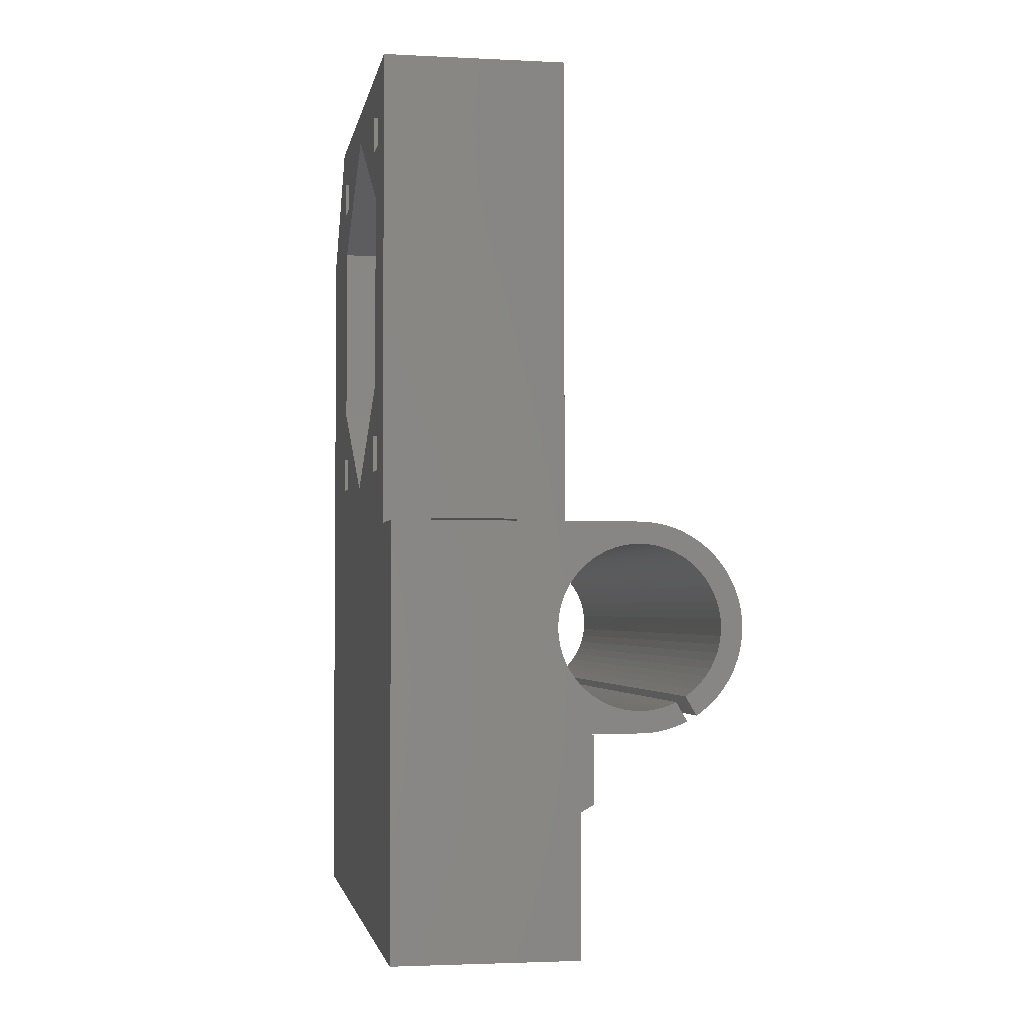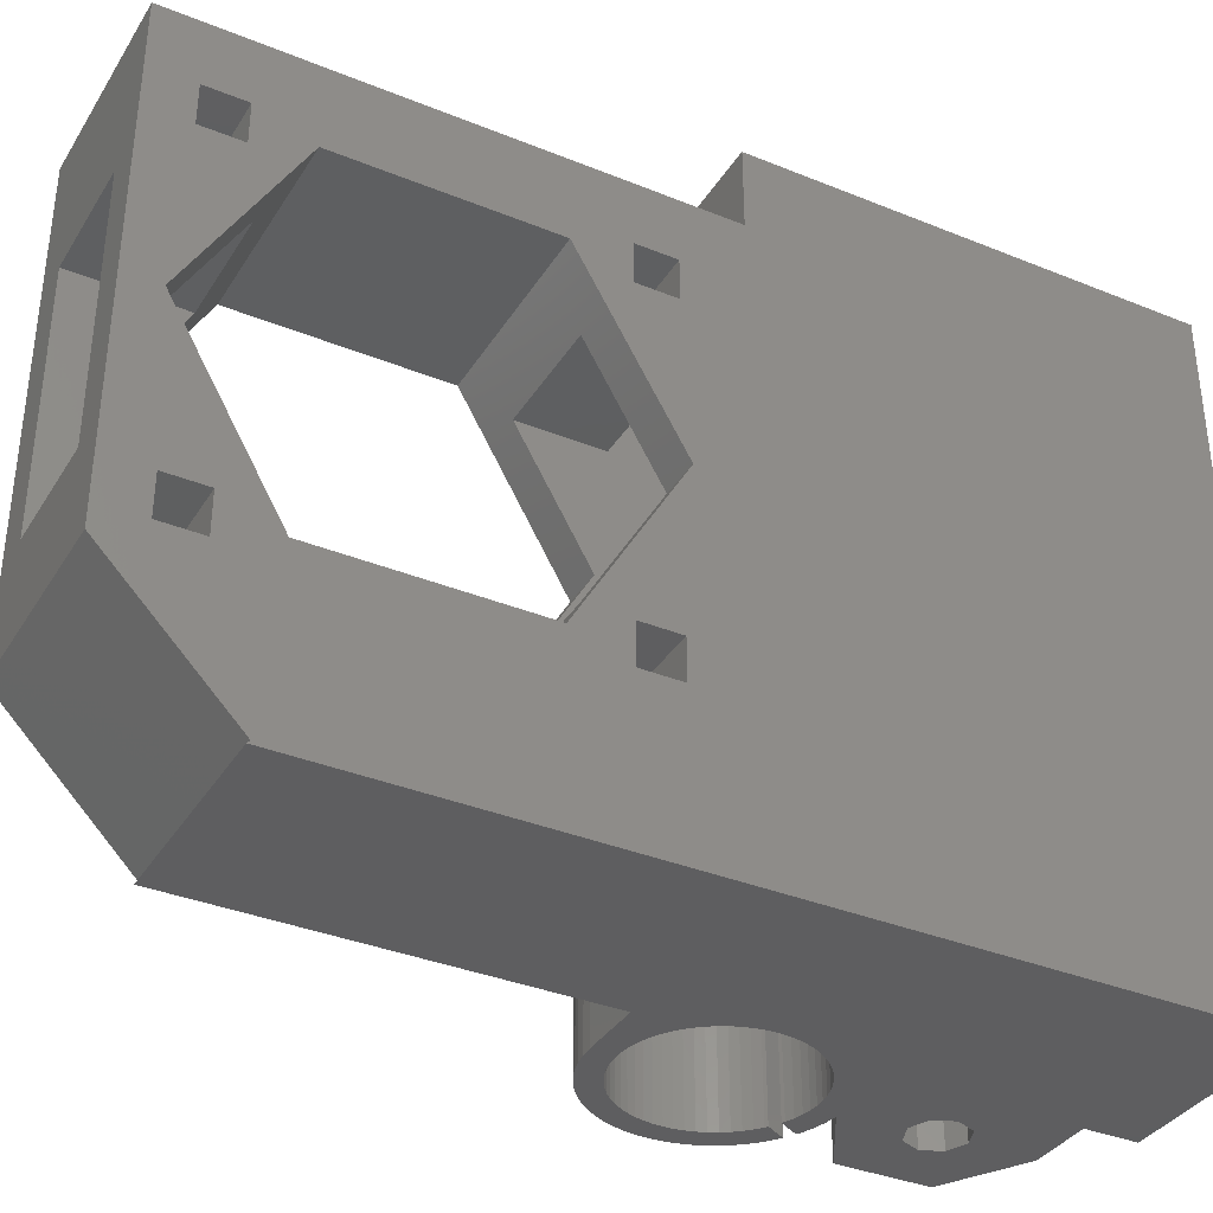
<metadata>
{"format":"stl","ext":"stl","renderer":"f3d","projection":"perspective","resolution":1024,"background":"white","views":[{"elev":-2.8,"azim":-9.8,"up":"+Y"},{"elev":-36.0,"azim":-118.1,"up":"+Z"}]}
</metadata>
<code>
# stl→obj: 406 verts, 848 faces
v -22.5 41 14.66
v -22.5 42.3 0.25
v -22.5 23 14.66
v -22.5 9.5 53
v -22.5 -29.5 60
v -22.5 9.5 60
v -22.5 14 30.25
v -22.5 45.75 16.5
v -22.5 50 30.25
v -22.5 53 53
v -22.5 53 10.95
v -22.5 14.75 44
v -22.5 14.75 47.5
v -22.5 41 45.84
v -22.5 45.75 44
v -22.5 23 45.84
v -22.5 18.25 16.5
v -22.5 18.25 13
v -22.5 42.55 0
v -22.5 49.25 44
v -22.5 45.75 47.5
v -22.5 49.25 13
v -22.5 -29.5 0
v -22.5 14.75 16.5
v -22.5 14.75 13
v -22.5 49.25 16.5
v -22.5 45.75 13
v -22.5 18.25 44
v -22.5 49.25 47.5
v -22.5 18.25 47.5
v -12.76 -29.5 2.196
v -5.5 -29.5 0
v -19 -29.5 46
v -16 -29.5 47.54
v -16.68 -29.5 48.03
v -10 -29.5 11.5
v -18 -29.5 11.5
v -10 -29.5 10
v -19 -29.5 14
v -17.24 -29.5 48.65
v -5.5 -29.5 60
v -9 -29.5 46
v -9 -29.5 14
v -13.58 -29.5 2.022
v -14.42 -29.5 2.022
v -18 -29.5 6
v -11.32 -29.5 3.027
v -12 -29.5 2.536
v -18 -29.5 10
v -10 -29.5 6
v -10.09 -29.5 5.168
v -10.35 -29.5 4.373
v -10.76 -29.5 3.649
v -11.32 -29.5 48.03
v -12 -29.5 47.54
v -18 -29.5 56.5
v -18 -29.5 57.5
v -15.24 -29.5 2.196
v -16 -29.5 2.536
v -16.68 -29.5 3.027
v -17.24 -29.5 3.649
v -17.65 -29.5 4.373
v -17.91 -29.5 5.168
v -18 -29.5 55
v -18 -29.5 12.5
v -17.65 -29.5 49.37
v -10 -29.5 12.5
v -10 -29.5 55
v -18 -29.5 51
v -10 -29.5 51
v -10.76 -29.5 48.65
v -10.09 -29.5 50.17
v -10.35 -29.5 49.37
v -17.91 -29.5 50.17
v -10 -29.5 56.5
v -10 -29.5 57.5
v -15.24 -29.5 47.2
v -14.42 -29.5 47.02
v -13.58 -29.5 47.02
v -12.76 -29.5 47.2
v -5.5 9.5 0
v -5.5 42.55 0
v -5.574 5.018 0
v -5.018 5.574 0
v 0 7.5 0
v 0 9.5 0
v 0.993 9.448 0
v 1.559 7.336 0
v 1.975 9.292 0
v 2.318 7.133 0
v 2.936 9.035 0
v 3.051 6.852 0
v 3.864 8.679 0
v 3.75 6.495 0
v 4.75 8.227 0
v 4.408 6.068 0
v 5.584 7.686 0
v 5.574 5.018 0
v 6.357 7.06 0
v 6.068 4.408 0
v 7.06 6.357 0
v 6.495 3.75 0
v 7.686 5.584 0
v 7.133 2.318 0
v 8.227 4.75 0
v 7.336 1.559 0
v 8.679 3.864 0
v 7.5 0 0
v 9.035 2.936 0
v 7.336 -1.559 0
v 9.292 1.975 0
v 5.584 -7.686 0
v 9.448 0.993 0
v 9.5 0 0
v 6.357 -7.06 0
v 9.448 -0.993 0
v 9.292 -1.975 0
v 7.06 -6.357 0
v 9.035 -2.936 0
v 7.686 -5.584 0
v 8.679 -3.864 0
v -5.5 -25 0
v -0.784 -7.459 0
v -2.45 -17 0
v 6.852 -3.051 0
v 5.17 -7.955 0
v 6.928 -13 0
v 1.732 -15.27 0
v 0 -14.55 0
v 0 -19.45 0
v -1.732 -18.73 0
v 2.45 -17 0
v 7.133 -2.318 0
v 7.459 0.784 0
v 0.794 -9.458 0
v 7.459 -0.784 0
v 6.852 3.051 0
v 5.018 5.574 0
v 0.784 7.459 0
v -0.784 7.459 0
v -1.559 7.336 0
v -2.318 7.133 0
v -3.051 6.852 0
v -3.75 6.495 0
v -4.408 6.068 0
v -6.068 4.408 0
v -6.495 3.75 0
v -6.852 3.051 0
v -7.133 2.318 0
v -7.336 1.559 0
v -7.459 0.784 0
v -7.5 0 0
v -7.459 -0.784 0
v -7.133 -2.318 0
v -7.336 -1.559 0
v -6.852 -3.051 0
v -5.018 -5.574 0
v -5.574 -5.018 0
v -6.495 -3.75 0
v -6.068 -4.408 0
v 0 -7.5 0
v 1.559 -7.336 0
v 0.784 -7.459 0
v 0.993 -9.448 0
v 1.732 -18.73 0
v 0 -25 0
v 4.304 -8.455 0
v 3.864 -8.679 0
v 2.936 -9.035 0
v 2.318 -7.133 0
v 1.975 -9.292 0
v 3.051 -6.852 0
v -4.408 -6.068 0
v 6.928 -21 0
v -1.732 -15.27 0
v -2.318 -7.133 0
v -1.559 -7.336 0
v -3.75 -6.495 0
v -3.051 -6.852 0
v 3.304 -6.723 0
v 8.227 -4.75 0
v 6.495 -3.75 0
v 6.068 -4.408 0
v 5.574 -5.018 0
v 5.018 -5.574 0
v 4.408 -6.068 0
v 4.17 -6.223 0
v -5.5 42.3 0.25
v -5.5 53 10.95
v -9 53 41.25
v -5.5 53 53
v -19 53 41.25
v -19 53 19.25
v -9 53 19.25
v -18 9.5 53
v -10 10 53
v -18 10 53
v -5.5 9.5 53
v -10 9.5 53
v -18 9.5 57.5
v 0 9.5 60
v -10 9.5 55
v -10 9.5 56.5
v -18 9.5 55
v -18 9.5 56.5
v -10 9.5 57.5
v -5.018 -5.574 60
v -5.5 -9.5 60
v -6.495 -3.75 60
v -6.852 -3.051 60
v -3.051 -6.852 60
v -3.75 -6.495 60
v 0 -9.5 60
v 0 -7.5 60
v -0.784 -7.459 60
v 1.975 -9.292 60
v 3.304 -6.723 60
v 3.051 -6.852 60
v 4.304 -8.455 60
v 2.318 -7.133 60
v 3.864 -8.679 60
v 1.559 -7.336 60
v 2.936 -9.035 60
v -7.459 -0.784 60
v -7.5 0 60
v 0.784 -7.459 60
v 0.993 -9.448 60
v -1.559 -7.336 60
v -2.318 -7.133 60
v -4.408 -6.068 60
v -5.574 -5.018 60
v -6.068 -4.408 60
v -7.336 -1.559 60
v -7.133 -2.318 60
v -7.336 1.559 60
v -7.459 0.784 60
v -7.133 2.318 60
v -6.852 3.051 60
v -6.495 3.75 60
v -6.068 4.408 60
v -5.574 5.018 60
v -5.018 5.574 60
v -4.408 6.068 60
v -3.75 6.495 60
v -3.051 6.852 60
v -2.318 7.133 60
v -1.559 7.336 60
v -0.784 7.459 60
v 0 7.5 60
v 0.784 7.459 60
v 6.357 7.06 60
v 1.559 7.336 60
v 7.06 6.357 60
v 2.318 7.133 60
v 7.686 5.584 60
v 3.051 6.852 60
v 8.227 4.75 60
v 3.75 6.495 60
v 6.495 -3.75 60
v 5.17 -7.955 60
v 6.852 -3.051 60
v 8.679 3.864 60
v 4.408 6.068 60
v 9.035 2.936 60
v 5.018 5.574 60
v 9.292 1.975 60
v 5.574 5.018 60
v 6.068 -4.408 60
v 9.448 0.993 60
v 6.068 4.408 60
v 5.574 -5.018 60
v 9.5 0 60
v 6.495 3.75 60
v 5.018 -5.574 60
v 9.448 -0.993 60
v 6.852 3.051 60
v 9.292 -1.975 60
v 7.133 2.318 60
v 9.035 -2.936 60
v 7.336 1.559 60
v 8.679 -3.864 60
v 7.459 0.784 60
v 8.227 -4.75 60
v 7.5 0 60
v 7.686 -5.584 60
v 7.459 -0.784 60
v 7.06 -6.357 60
v 7.336 -1.559 60
v 6.357 -7.06 60
v 7.133 -2.318 60
v 5.584 -7.686 60
v 5.584 7.686 60
v 4.75 8.227 60
v 3.864 8.679 60
v 2.936 9.035 60
v 1.975 9.292 60
v 0.993 9.448 60
v 4.408 -6.068 60
v 4.17 -6.223 60
v -19 20.35 41.25
v -9 20.35 41.25
v -5.5 23 45.84
v -5.5 14 30.25
v -19 14 30.25
v -9 14 30.25
v -5.5 41 45.84
v -9 43.65 41.25
v -19 43.65 41.25
v -19 50 30.25
v -9 50 30.25
v -5.5 50 30.25
v -5.5 41 14.66
v -19 43.65 19.25
v -9 43.65 19.25
v -5.5 23 14.66
v -9 20.35 19.25
v -19 20.35 19.25
v -5.5 18.25 16.5
v -5.5 14.75 16.5
v -5.5 14.75 13
v -5.5 18.25 13
v -5.5 14.75 47.5
v -5.5 14.75 44
v -5.5 18.25 47.5
v -5.5 18.25 44
v -5.5 49.25 16.5
v -5.5 45.75 16.5
v -5.5 45.75 13
v -5.5 49.25 13
v -5.5 45.75 47.5
v -5.5 45.75 44
v -5.5 49.25 47.5
v -5.5 49.25 44
v -5.5 -9.5 8
v -5.5 -25 8
v -19 13 19.25
v -19 13 41.25
v -19 13 14
v -19 13 46
v -9 13 14
v -9 13 46
v -9 13 41.25
v -9 13 19.25
v -18 10 6
v -18 10 10
v -17.91 10 5.168
v -17.65 10 4.373
v -17.24 10 3.649
v -16.68 10 3.027
v -16 10 2.536
v -15.24 10 2.196
v -14.42 10 2.022
v -13.58 10 2.022
v -12.76 10 2.196
v -12 10 2.536
v -11.32 10 3.027
v -10.76 10 3.649
v -10.35 10 4.373
v -10.09 10 5.168
v -10 10 6
v -10 10 10
v -18 10 11.5
v -18 10 12.5
v -10 10 11.5
v -10 10 12.5
v -18 10 51
v -17.91 10 50.17
v -17.65 10 49.37
v -17.24 10 48.65
v -16.68 10 48.03
v -16 10 47.54
v -15.24 10 47.2
v -14.42 10 47.02
v -13.58 10 47.02
v -12.76 10 47.2
v -12 10 47.54
v -11.32 10 48.03
v -10.76 10 48.65
v -10.35 10 49.37
v -10.09 10 50.17
v -10 10 51
v 0 -25 8
v 6.928 -21 8
v 6.928 -13 8
v 0.794 -9.458 8
v 0 -9.5 8
v -1.732 -15.27 3
v -2.45 -17 3
v -1.732 -18.73 3
v 0 -14.55 3
v 1.732 -15.27 3
v 2.45 -17 3
v 1.732 -18.73 3
v 0 -19.45 3
v -3.897 -19.25 8
v -3.897 -14.75 8
v 1.585e-07 -12.5 8
v 3.897 -14.75 8
v 3.897 -19.25 8
v -1.585e-07 -21.5 8
v 3.897 -19.25 3
v 3.897 -14.75 3
v -1.585e-07 -21.5 3
v 1.585e-07 -12.5 3
v -3.897 -14.75 3
v -3.897 -19.25 3
f 1 2 3
f 4 5 6
f 7 5 4
f 2 1 8
f 9 10 11
f 12 4 13
f 14 15 9
f 14 16 10
f 12 7 4
f 17 5 3
f 18 3 19
f 9 8 1
f 15 20 9
f 14 21 15
f 22 9 11
f 21 14 10
f 23 5 24
f 23 24 25
f 17 3 18
f 23 18 19
f 24 5 17
f 8 9 26
f 22 2 27
f 3 5 7
f 2 19 3
f 7 12 28
f 7 28 16
f 26 9 22
f 18 23 25
f 20 29 10
f 10 16 30
f 28 30 16
f 10 30 13
f 10 13 4
f 20 10 9
f 2 8 27
f 21 10 29
f 2 22 11
f 31 23 32
f 33 34 35
f 36 37 38
f 5 23 39
f 33 35 40
f 5 39 33
f 41 42 32
f 42 43 32
f 44 45 23
f 39 23 46
f 47 48 32
f 39 46 49
f 36 38 32
f 38 50 32
f 50 51 32
f 52 53 32
f 54 55 42
f 56 57 5
f 53 47 32
f 48 31 32
f 44 23 31
f 58 23 45
f 59 23 58
f 60 23 59
f 61 23 60
f 62 23 61
f 63 23 62
f 46 23 63
f 64 56 5
f 39 49 37
f 39 37 65
f 33 40 66
f 33 66 5
f 67 36 32
f 64 68 56
f 64 5 69
f 41 68 42
f 68 70 42
f 71 54 42
f 70 72 42
f 72 73 42
f 73 71 42
f 51 52 32
f 65 67 39
f 49 38 37
f 74 5 66
f 69 5 74
f 75 56 68
f 57 76 5
f 41 5 76
f 41 75 68
f 41 76 75
f 43 67 32
f 43 39 67
f 33 77 34
f 33 78 77
f 33 79 78
f 80 42 55
f 79 42 80
f 33 42 79
f 23 19 32
f 81 19 82
f 83 19 81
f 83 81 84
f 85 86 87
f 88 87 89
f 90 89 91
f 92 91 93
f 94 93 95
f 96 95 97
f 98 97 99
f 100 99 101
f 102 101 103
f 104 103 105
f 106 105 107
f 108 107 109
f 110 109 111
f 112 113 114
f 115 116 117
f 118 117 119
f 120 119 121
f 122 123 124
f 118 119 120
f 112 116 115
f 115 117 118
f 125 111 113
f 112 114 116
f 126 113 112
f 127 128 129
f 130 122 131
f 127 132 128
f 133 111 125
f 106 107 134
f 127 129 135
f 110 111 133
f 136 109 110
f 108 109 136
f 134 107 108
f 104 105 106
f 137 103 104
f 102 103 137
f 100 101 102
f 98 99 100
f 138 97 98
f 96 97 138
f 94 95 96
f 92 93 94
f 90 91 92
f 88 89 90
f 139 87 88
f 85 87 139
f 140 86 85
f 81 86 140
f 81 140 141
f 81 141 142
f 81 142 143
f 81 143 144
f 81 144 145
f 81 145 84
f 146 19 83
f 147 19 146
f 148 19 147
f 149 19 148
f 150 19 149
f 151 19 150
f 152 19 151
f 153 19 152
f 32 19 153
f 154 32 155
f 156 32 154
f 157 122 158
f 159 32 156
f 160 32 159
f 158 32 160
f 122 32 158
f 131 122 124
f 161 124 123
f 162 135 163
f 135 162 164
f 165 127 166
f 167 168 169
f 165 122 130
f 164 170 171
f 122 165 166
f 172 171 170
f 170 164 162
f 127 165 132
f 122 157 173
f 127 174 166
f 155 32 153
f 163 175 161
f 124 161 175
f 122 176 177
f 122 173 178
f 122 178 179
f 167 169 180
f 175 135 129
f 120 121 181
f 122 179 176
f 122 177 123
f 175 163 135
f 182 125 113
f 182 113 126
f 183 182 126
f 184 183 126
f 185 184 126
f 186 185 126
f 187 186 126
f 171 172 180
f 171 180 169
f 188 82 19
f 2 188 19
f 189 188 11
f 11 188 2
f 190 10 191
f 11 10 192
f 11 192 193
f 11 193 189
f 194 189 193
f 189 190 191
f 192 10 190
f 190 189 194
f 10 4 195
f 196 10 197
f 197 10 195
f 198 10 196
f 198 196 199
f 191 10 198
f 4 6 195
f 200 6 201
f 198 201 86
f 202 201 199
f 203 201 202
f 201 198 199
f 204 203 202
f 195 6 204
f 205 6 200
f 203 204 205
f 204 6 205
f 206 201 203
f 200 201 206
f 198 86 81
f 6 5 41
f 207 6 208
f 208 6 41
f 209 210 6
f 211 212 213
f 214 215 216
f 217 218 219
f 219 220 221
f 221 222 223
f 224 225 6
f 222 226 223
f 223 214 216
f 216 215 227
f 215 228 227
f 227 229 213
f 229 211 213
f 213 212 208
f 212 230 208
f 230 207 208
f 231 232 6
f 232 209 6
f 207 231 6
f 233 224 6
f 234 233 6
f 210 234 6
f 228 229 227
f 226 214 223
f 235 6 236
f 237 6 235
f 238 6 237
f 239 6 238
f 240 6 239
f 241 6 240
f 242 6 241
f 243 6 242
f 244 6 243
f 245 6 244
f 246 6 245
f 247 6 246
f 248 6 247
f 249 6 248
f 250 6 249
f 251 6 250
f 251 250 252
f 253 252 254
f 255 254 256
f 257 256 258
f 259 260 261
f 262 258 263
f 264 263 265
f 266 265 267
f 268 260 259
f 269 267 270
f 271 260 268
f 272 270 273
f 274 260 271
f 275 273 276
f 277 276 278
f 279 278 280
f 281 280 282
f 283 282 284
f 285 284 286
f 287 286 288
f 289 288 290
f 260 290 261
f 291 290 260
f 289 290 291
f 287 288 289
f 285 286 287
f 283 284 285
f 281 282 283
f 279 280 281
f 277 278 279
f 275 276 277
f 272 273 275
f 269 270 272
f 266 267 269
f 264 265 266
f 262 263 264
f 257 258 262
f 255 256 257
f 253 254 255
f 251 252 253
f 292 6 251
f 293 6 292
f 294 6 293
f 295 6 294
f 296 6 295
f 297 6 296
f 201 6 297
f 225 236 6
f 218 220 219
f 220 222 221
f 298 260 274
f 299 260 298
f 300 16 301
f 302 303 301
f 302 301 16
f 16 300 304
f 16 304 7
f 301 303 305
f 306 302 14
f 14 302 16
f 307 306 308
f 9 309 308
f 14 9 308
f 310 311 307
f 311 306 307
f 306 14 308
f 312 311 310
f 313 312 314
f 314 312 310
f 1 312 313
f 9 313 309
f 1 313 9
f 315 312 1
f 3 315 1
f 303 316 305
f 315 316 303
f 317 316 315
f 317 315 3
f 317 3 304
f 3 7 304
f 318 319 17
f 17 319 24
f 319 320 24
f 24 320 25
f 321 318 17
f 18 321 17
f 320 321 18
f 25 320 18
f 322 323 13
f 13 323 12
f 324 322 30
f 30 322 13
f 325 324 30
f 28 325 30
f 323 325 28
f 12 323 28
f 326 327 26
f 26 327 8
f 327 328 8
f 8 328 27
f 329 326 26
f 22 329 26
f 328 329 22
f 27 328 22
f 330 331 21
f 21 331 15
f 332 330 29
f 29 330 21
f 333 332 29
f 20 333 29
f 331 333 20
f 15 331 20
f 41 32 122
f 334 41 335
f 335 41 122
f 208 41 334
f 304 336 317
f 337 336 304
f 338 336 33
f 337 304 300
f 33 336 337
f 33 337 339
f 39 338 33
f 43 340 338
f 39 43 338
f 341 342 42
f 305 342 301
f 42 342 305
f 42 305 316
f 42 316 343
f 42 343 340
f 42 340 43
f 341 42 339
f 339 42 33
f 344 345 49
f 46 344 49
f 63 346 344
f 46 63 344
f 62 347 346
f 63 62 346
f 61 348 347
f 62 61 347
f 60 349 348
f 61 60 348
f 59 350 349
f 60 59 349
f 58 351 350
f 59 58 350
f 45 352 351
f 58 45 351
f 44 353 352
f 45 44 352
f 31 354 353
f 44 31 353
f 48 355 354
f 31 48 354
f 47 356 355
f 48 47 355
f 357 356 53
f 53 356 47
f 358 357 52
f 52 357 53
f 359 358 51
f 51 358 52
f 360 359 50
f 50 359 51
f 361 360 38
f 38 360 50
f 361 38 345
f 345 38 49
f 362 363 65
f 37 362 65
f 36 364 362
f 37 36 362
f 365 364 67
f 67 364 36
f 365 67 363
f 363 67 65
f 366 197 195
f 64 366 195
f 204 64 195
f 64 69 366
f 74 367 366
f 69 74 366
f 66 368 367
f 74 66 367
f 40 369 368
f 66 40 368
f 35 370 369
f 40 35 369
f 34 371 370
f 35 34 370
f 77 372 371
f 34 77 371
f 78 373 372
f 77 78 372
f 79 374 373
f 78 79 373
f 80 375 374
f 79 80 374
f 55 376 375
f 80 55 375
f 54 377 376
f 55 54 376
f 378 377 71
f 71 377 54
f 379 378 73
f 73 378 71
f 380 379 72
f 72 379 73
f 381 380 70
f 70 380 72
f 202 199 68
f 381 199 196
f 68 199 381
f 68 381 70
f 202 68 204
f 204 68 64
f 205 200 57
f 56 205 57
f 75 203 205
f 56 75 205
f 206 203 76
f 76 203 75
f 206 76 200
f 200 76 57
f 335 122 166
f 382 335 166
f 382 166 174
f 383 382 174
f 383 174 127
f 384 383 127
f 135 385 127
f 127 385 384
f 213 386 385
f 164 213 385
f 135 164 385
f 164 227 213
f 227 164 171
f 216 227 171
f 216 171 169
f 223 216 169
f 223 169 168
f 221 223 168
f 221 168 167
f 219 221 167
f 217 219 167
f 180 217 167
f 217 180 218
f 218 180 172
f 218 172 220
f 220 172 170
f 220 170 222
f 222 170 162
f 222 162 226
f 226 162 163
f 226 163 214
f 214 163 161
f 214 161 215
f 215 161 123
f 215 123 228
f 228 123 177
f 228 177 229
f 229 177 176
f 229 176 211
f 211 176 179
f 211 179 212
f 212 179 178
f 212 178 230
f 230 178 173
f 230 173 207
f 207 173 157
f 207 157 231
f 231 157 158
f 232 231 158
f 160 232 158
f 209 232 160
f 159 209 160
f 210 209 159
f 156 210 159
f 234 210 156
f 154 234 156
f 233 234 154
f 155 233 154
f 224 233 155
f 153 224 155
f 225 224 153
f 152 225 153
f 151 236 225
f 152 151 225
f 150 235 236
f 151 150 236
f 149 237 235
f 150 149 235
f 148 238 237
f 149 148 237
f 147 239 238
f 148 147 238
f 146 240 239
f 147 146 239
f 83 241 240
f 146 83 240
f 84 242 241
f 83 84 241
f 145 243 242
f 84 145 242
f 144 244 243
f 145 144 243
f 143 245 244
f 144 143 244
f 142 246 245
f 143 142 245
f 141 247 246
f 142 141 246
f 140 248 247
f 141 140 247
f 85 249 248
f 140 85 248
f 139 250 249
f 85 139 249
f 88 252 250
f 139 88 250
f 90 254 252
f 88 90 252
f 92 256 254
f 90 92 254
f 94 258 256
f 92 94 256
f 96 263 258
f 94 96 258
f 138 265 263
f 96 138 263
f 98 267 265
f 138 98 265
f 270 267 100
f 100 267 98
f 273 270 102
f 102 270 100
f 276 273 137
f 137 273 102
f 278 276 104
f 104 276 137
f 280 278 106
f 106 278 104
f 282 280 134
f 134 280 106
f 284 282 108
f 108 282 134
f 284 108 286
f 286 108 136
f 286 136 288
f 288 136 110
f 288 110 290
f 290 110 133
f 290 133 261
f 261 133 125
f 261 125 259
f 259 125 182
f 259 182 268
f 268 182 183
f 268 183 271
f 271 183 184
f 271 184 274
f 274 184 185
f 274 185 298
f 298 185 186
f 298 186 299
f 299 186 187
f 260 299 126
f 126 299 187
f 260 126 112
f 291 260 112
f 291 112 115
f 289 291 115
f 289 115 118
f 287 289 118
f 287 118 120
f 285 287 120
f 285 120 181
f 283 285 181
f 283 181 121
f 281 283 121
f 281 121 119
f 279 281 119
f 279 119 117
f 277 279 117
f 277 117 116
f 275 277 116
f 275 116 114
f 272 275 114
f 114 113 269
f 272 114 269
f 113 111 266
f 269 113 266
f 111 109 264
f 266 111 264
f 109 107 262
f 264 109 262
f 107 105 257
f 262 107 257
f 105 103 255
f 257 105 255
f 103 101 253
f 255 103 253
f 99 251 101
f 101 251 253
f 97 292 99
f 99 292 251
f 95 293 97
f 97 293 292
f 93 294 95
f 95 294 293
f 91 295 93
f 93 295 294
f 89 296 91
f 91 296 295
f 87 297 89
f 89 297 296
f 86 201 87
f 87 201 297
f 188 81 82
f 315 81 188
f 318 321 315
f 198 81 303
f 312 315 188
f 191 198 302
f 191 302 306
f 191 311 189
f 331 306 311
f 321 81 315
f 322 324 198
f 303 81 320
f 303 320 319
f 303 318 315
f 303 319 318
f 320 81 321
f 198 303 323
f 311 326 189
f 302 198 324
f 311 312 327
f 330 332 191
f 311 327 326
f 328 327 312
f 333 331 311
f 330 306 331
f 191 306 330
f 191 332 311
f 332 333 311
f 188 328 312
f 188 189 328
f 323 322 198
f 303 325 323
f 329 328 189
f 326 329 189
f 325 302 324
f 303 302 325
f 175 387 388
f 124 175 388
f 388 389 131
f 124 388 131
f 129 390 387
f 175 129 387
f 128 391 390
f 129 128 390
f 392 391 132
f 132 391 128
f 392 132 393
f 393 132 165
f 393 165 394
f 394 165 130
f 394 130 389
f 389 130 131
f 309 192 308
f 193 192 309
f 309 313 193
f 190 307 192
f 192 307 308
f 307 190 310
f 310 190 194
f 310 194 314
f 314 194 193
f 313 314 193
f 366 367 368
f 370 366 369
f 369 366 368
f 371 366 370
f 372 366 371
f 373 366 372
f 374 366 373
f 375 366 374
f 376 366 375
f 377 366 376
f 378 366 377
f 379 366 378
f 380 366 379
f 381 366 380
f 196 366 381
f 197 366 196
f 208 334 386
f 213 208 386
f 301 342 300
f 300 342 337
f 343 316 317
f 336 343 317
f 395 335 382
f 396 397 334
f 386 334 384
f 385 386 384
f 334 335 395
f 334 395 396
f 384 334 397
f 384 398 383
f 384 397 398
f 383 399 382
f 398 399 383
f 399 400 382
f 400 395 382
f 340 343 336
f 338 340 336
f 342 341 339
f 337 342 339
f 344 346 347
f 349 344 348
f 348 344 347
f 350 344 349
f 351 344 350
f 352 344 351
f 353 344 352
f 354 344 353
f 355 344 354
f 356 344 355
f 357 344 356
f 358 344 357
f 359 344 358
f 360 344 359
f 361 344 360
f 345 344 361
f 362 364 365
f 363 362 365
f 393 401 402
f 393 394 403
f 387 390 404
f 405 387 404
f 405 388 387
f 404 391 402
f 391 392 402
f 403 401 393
f 394 389 403
f 392 393 402
f 406 389 405
f 406 403 389
f 389 388 405
f 390 391 404
f 405 396 395
f 406 405 395
f 400 403 395
f 395 403 406
f 399 401 400
f 400 401 403
f 398 402 399
f 399 402 401
f 402 398 397
f 404 402 397
f 404 397 396
f 405 404 396

</code>
